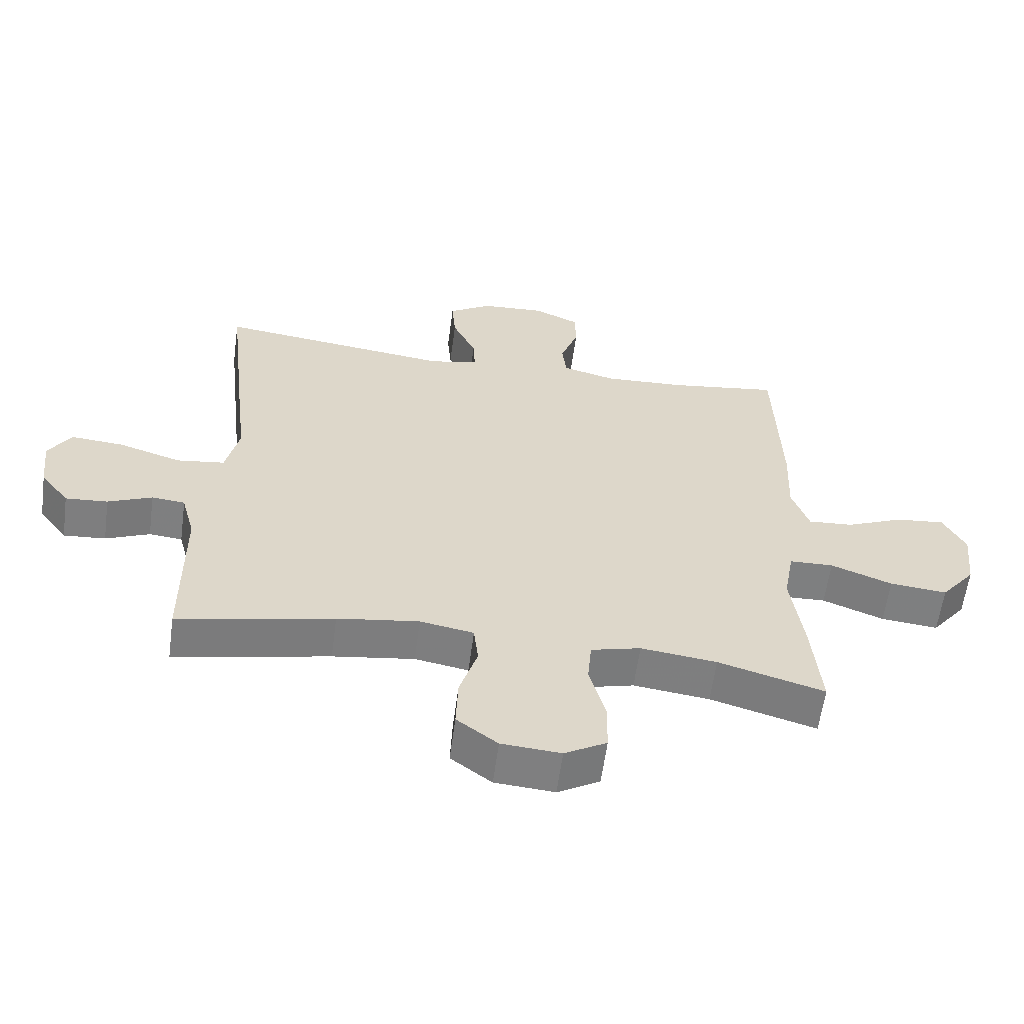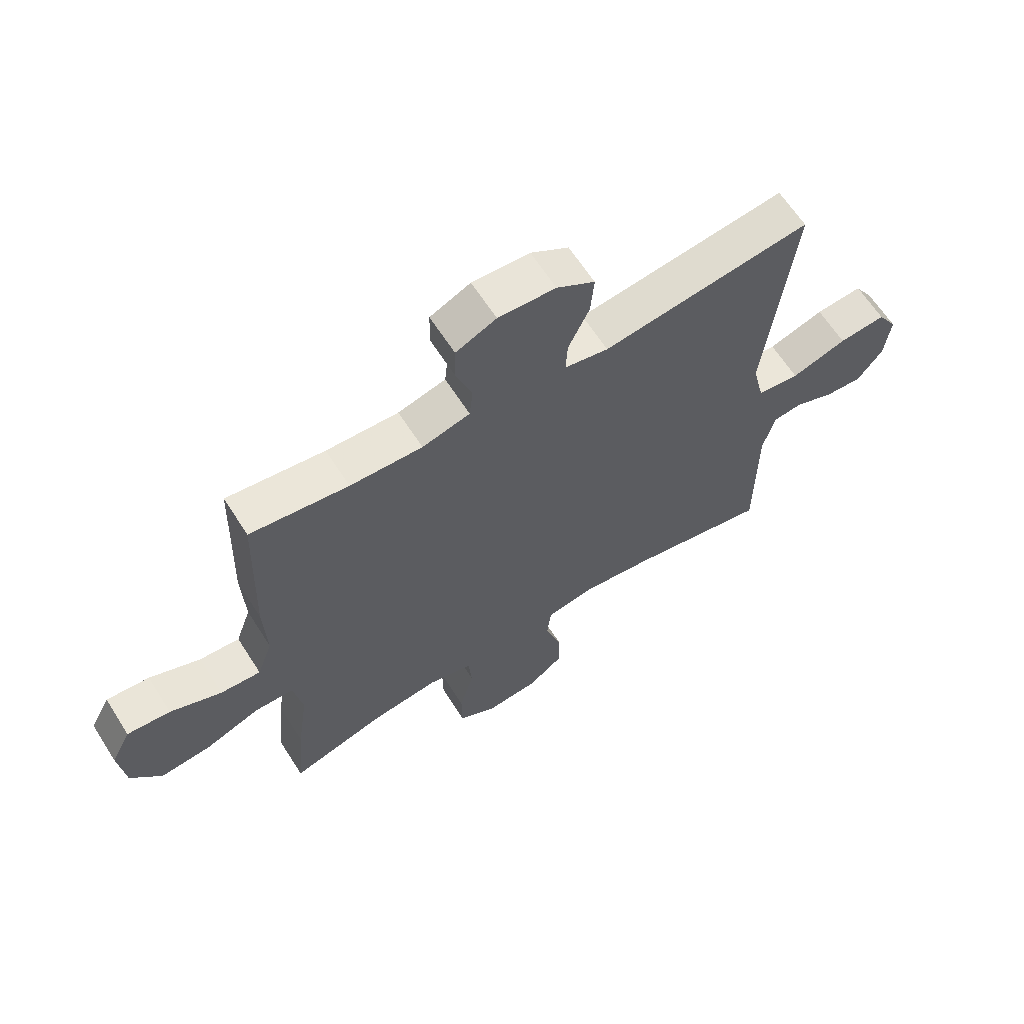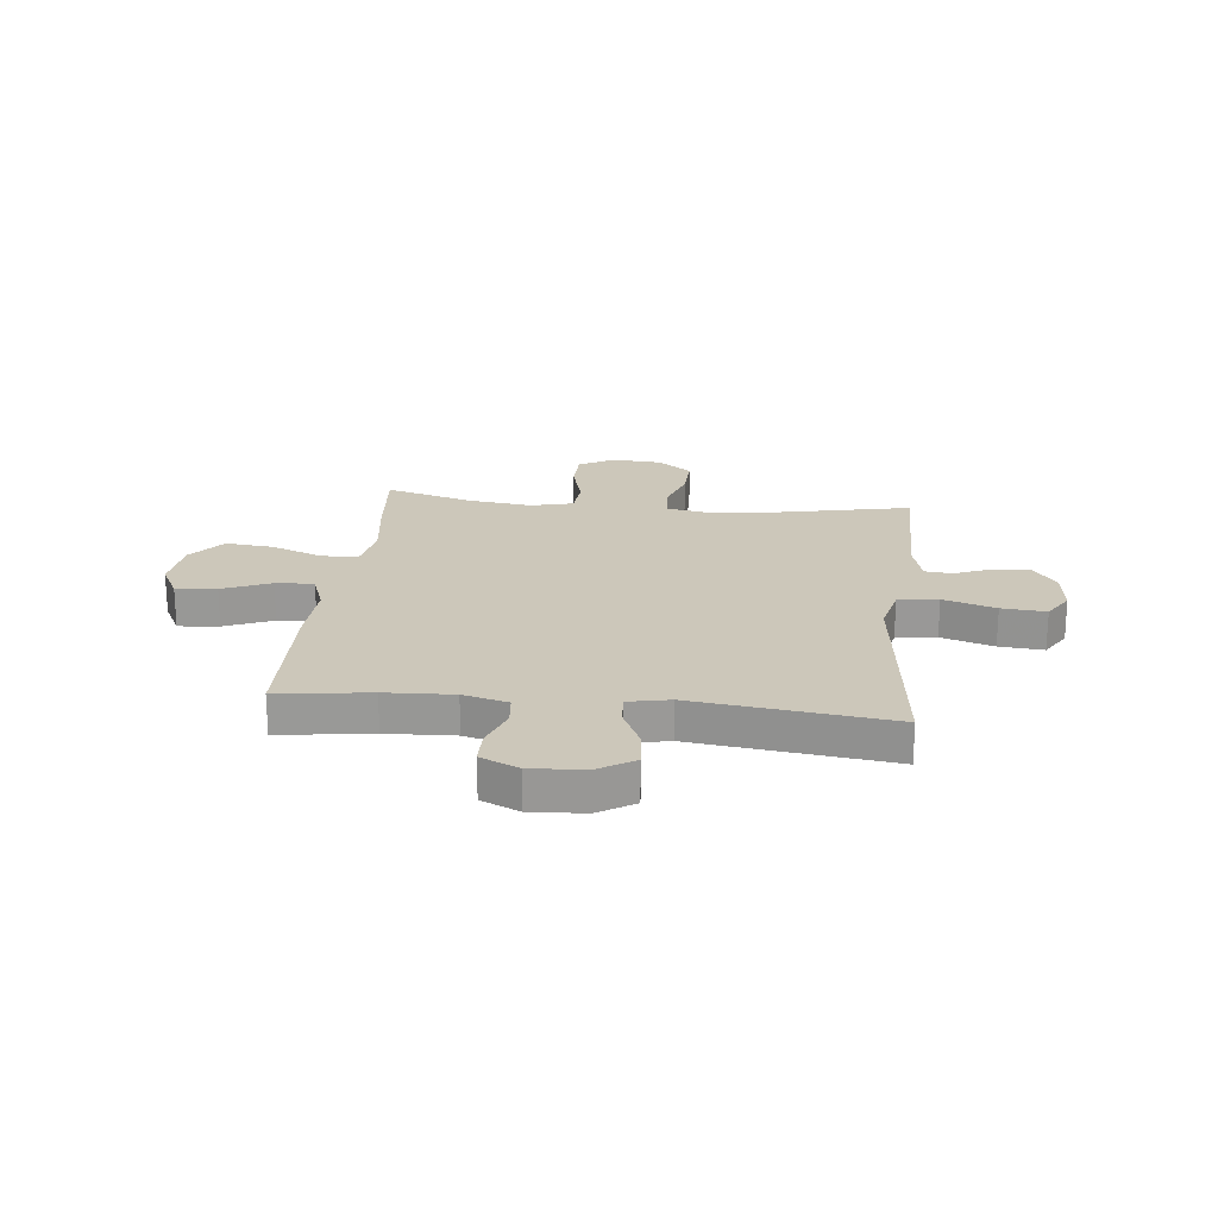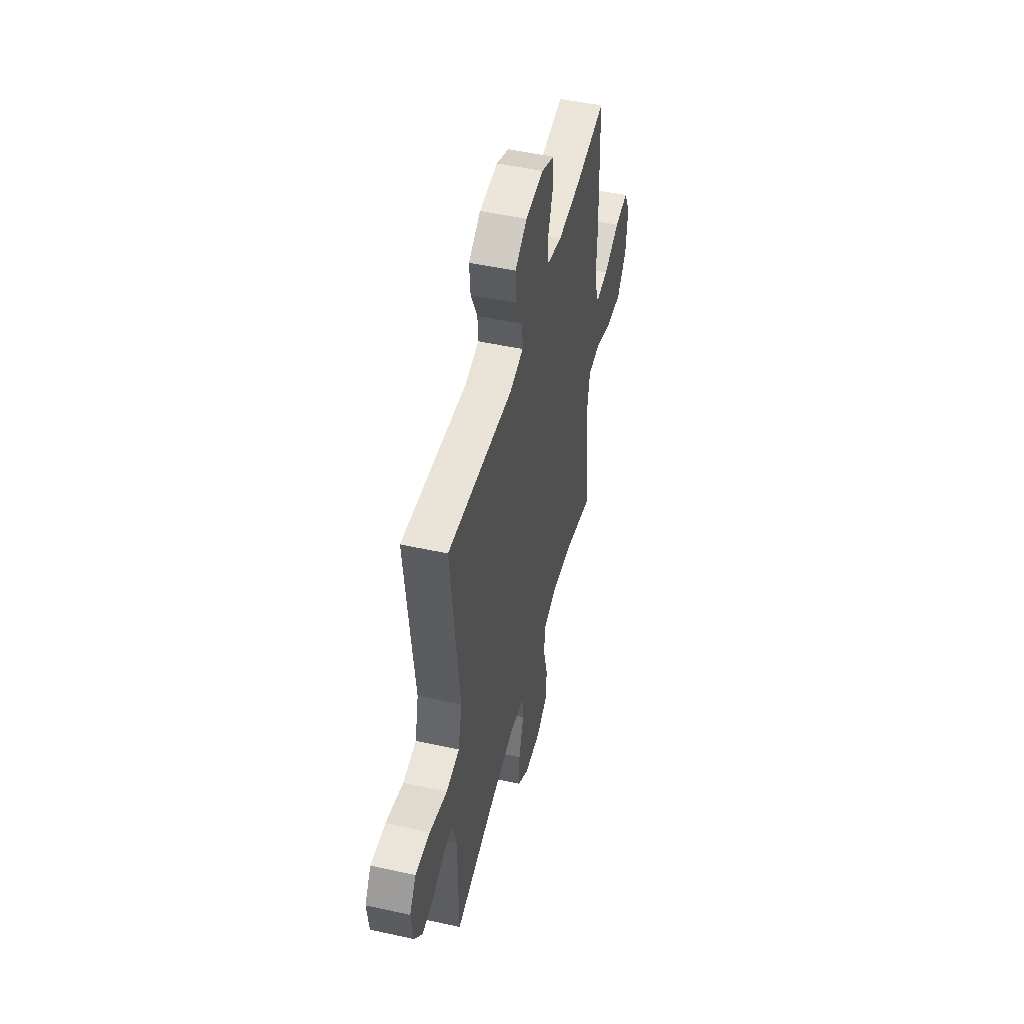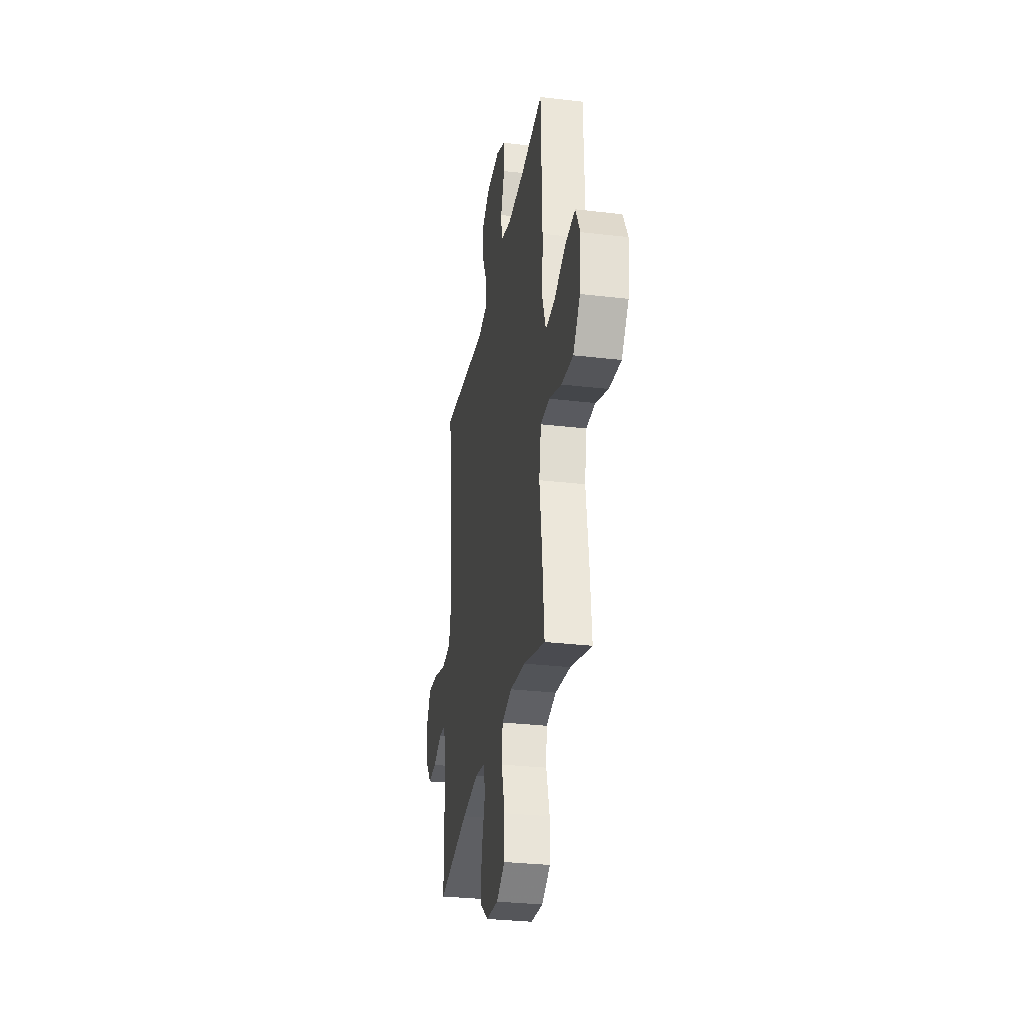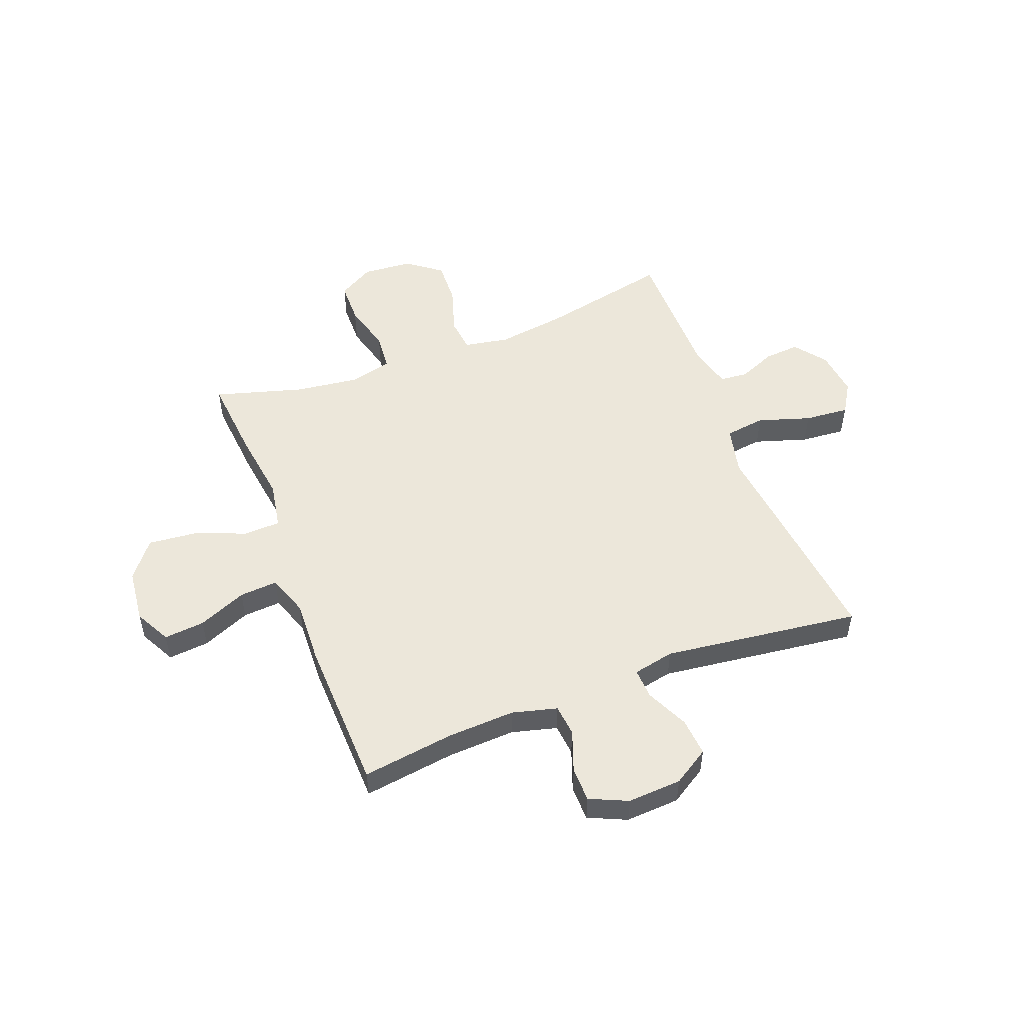
<metadata>
{"format":"obj","ext":"obj","renderer":"f3d","projection":"perspective","resolution":1024,"background":"white","views":[{"elev":-59.7,"azim":172.4,"up":"+Z"},{"elev":63.6,"azim":-32.5,"up":"+Z"},{"elev":21.4,"azim":6.2,"up":"+Y"},{"elev":49.2,"azim":103.8,"up":"+Z"},{"elev":-30.3,"azim":-99.7,"up":"+Z"},{"elev":52.0,"azim":-20.9,"up":"+Y"}]}
</metadata>
<code>
v -0.5 0.07 -0.5
v -0.486 0.07 -0.348
v -0.467 0.07 -0.211
v -0.483 0.07 -0.122
v -0.552 0.07 -0.12
v -0.648 0.07 -0.157
v -0.738 0.07 -0.166
v -0.792 0.07 -0.098
v -0.803 0.07 0.002
v -0.768 0.07 0.069
v -0.692 0.07 0.062
v -0.602 0.07 0.024
v -0.531 0.07 0.019
v -0.504 0.07 0.095
v -0.509 0.07 0.216
v -0.5 0.07 0.5
v -0.328 0.07 0.476
v -0.201 0.07 0.47
v -0.117 0.07 0.492
v -0.111 0.07 0.551
v -0.139 0.07 0.628
v -0.138 0.07 0.693
v -0.067 0.07 0.725
v 0.034 0.07 0.719
v 0.101 0.07 0.677
v 0.095 0.07 0.606
v 0.058 0.07 0.527
v 0.055 0.07 0.47
v 0.132 0.07 0.454
v 0.5 0.07 0.5
v 0.468 0.07 0.216
v 0.452 0.07 0.079
v 0.473 0.07 -0.012
v 0.548 0.07 -0.022
v 0.646 0.07 0.009
v 0.729 0.07 0.016
v 0.764 0.07 -0.041
v 0.754 0.07 -0.127
v 0.709 0.07 -0.186
v 0.643 0.07 -0.181
v 0.574 0.07 -0.152
v 0.522 0.07 -0.157
v 0.501 0.07 -0.236
v 0.5 0.07 -0.5
v 0.256 0.07 -0.449
v 0.128 0.07 -0.431
v 0.044 0.07 -0.446
v 0.037 0.07 -0.509
v 0.065 0.07 -0.598
v 0.068 0.07 -0.68
v 0.004 0.07 -0.728
v -0.089 0.07 -0.735
v -0.155 0.07 -0.697
v -0.156 0.07 -0.618
v -0.131 0.07 -0.526
v -0.137 0.07 -0.457
v -0.215 0.07 -0.437
v -0.334 0.07 -0.452
v -0.5 0 -0.5
v -0.486 0 -0.348
v -0.467 0 -0.211
v -0.483 0 -0.122
v -0.552 0 -0.12
v -0.648 0 -0.157
v -0.738 0 -0.166
v -0.792 0 -0.098
v -0.803 0 0.002
v -0.768 0 0.069
v -0.692 0 0.062
v -0.602 0 0.024
v -0.531 0 0.019
v -0.504 0 0.095
v -0.509 0 0.216
v -0.5 0 0.5
v -0.328 0 0.476
v -0.201 0 0.47
v -0.117 0 0.492
v -0.111 0 0.551
v -0.139 0 0.628
v -0.138 0 0.693
v -0.067 0 0.725
v 0.034 0 0.719
v 0.101 0 0.677
v 0.095 0 0.606
v 0.058 0 0.527
v 0.055 0 0.47
v 0.132 0 0.454
v 0.5 0 0.5
v 0.468 0 0.216
v 0.452 0 0.079
v 0.473 0 -0.012
v 0.548 0 -0.022
v 0.646 0 0.009
v 0.729 0 0.016
v 0.764 0 -0.041
v 0.754 0 -0.127
v 0.709 0 -0.186
v 0.643 0 -0.181
v 0.574 0 -0.152
v 0.522 0 -0.157
v 0.501 0 -0.236
v 0.5 0 -0.5
v 0.256 0 -0.449
v 0.128 0 -0.431
v 0.044 0 -0.446
v 0.037 0 -0.509
v 0.065 0 -0.598
v 0.068 0 -0.68
v 0.004 0 -0.728
v -0.089 0 -0.735
v -0.155 0 -0.697
v -0.156 0 -0.618
v -0.131 0 -0.526
v -0.137 0 -0.457
v -0.215 0 -0.437
v -0.334 0 -0.452
f 52 53 54 55
f 52 55 56
f 51 52 56
f 48 49 50 51
f 47 48 51 56
f 46 47 56 57
f 43 44 45
f 42 43 45 46
f 38 39 40 41
f 38 41 42
f 37 38 42
f 34 35 36 37
f 34 37 42
f 33 34 42 46
f 29 30 31 32
f 28 29 32 33
f 24 25 26 27
f 24 27 28
f 23 24 28
f 20 21 22 23
f 19 20 23 28
f 18 19 28 33
f 14 15 16 17
f 13 14 17 18
f 9 10 11 12
f 9 12 13
f 8 9 13
f 5 6 7 8
f 4 5 8 13
f 58 1 2 3
f 57 58 3 4
f 18 33 46 57
f 4 13 18 57
f 113 112 111 110
f 114 113 110
f 114 110 109
f 109 108 107 106
f 114 109 106 105
f 115 114 105 104
f 103 102 101
f 104 103 101 100
f 99 98 97 96
f 100 99 96
f 100 96 95
f 95 94 93 92
f 100 95 92
f 104 100 92 91
f 90 89 88 87
f 91 90 87 86
f 85 84 83 82
f 86 85 82
f 86 82 81
f 81 80 79 78
f 86 81 78 77
f 91 86 77 76
f 75 74 73 72
f 76 75 72 71
f 70 69 68 67
f 71 70 67
f 71 67 66
f 66 65 64 63
f 71 66 63 62
f 61 60 59 116
f 62 61 116 115
f 115 104 91 76
f 115 76 71 62
f 1 59 60 2
f 2 60 61 3
f 3 61 62 4
f 4 62 63 5
f 5 63 64 6
f 6 64 65 7
f 7 65 66 8
f 8 66 67 9
f 9 67 68 10
f 10 68 69 11
f 11 69 70 12
f 12 70 71 13
f 13 71 72 14
f 14 72 73 15
f 15 73 74 16
f 16 74 75 17
f 17 75 76 18
f 18 76 77 19
f 19 77 78 20
f 20 78 79 21
f 21 79 80 22
f 22 80 81 23
f 23 81 82 24
f 24 82 83 25
f 25 83 84 26
f 26 84 85 27
f 27 85 86 28
f 28 86 87 29
f 29 87 88 30
f 30 88 89 31
f 31 89 90 32
f 32 90 91 33
f 33 91 92 34
f 34 92 93 35
f 35 93 94 36
f 36 94 95 37
f 37 95 96 38
f 38 96 97 39
f 39 97 98 40
f 40 98 99 41
f 41 99 100 42
f 42 100 101 43
f 43 101 102 44
f 44 102 103 45
f 45 103 104 46
f 46 104 105 47
f 47 105 106 48
f 48 106 107 49
f 49 107 108 50
f 50 108 109 51
f 51 109 110 52
f 52 110 111 53
f 53 111 112 54
f 54 112 113 55
f 55 113 114 56
f 56 114 115 57
f 57 115 116 58
f 58 116 59 1

</code>
